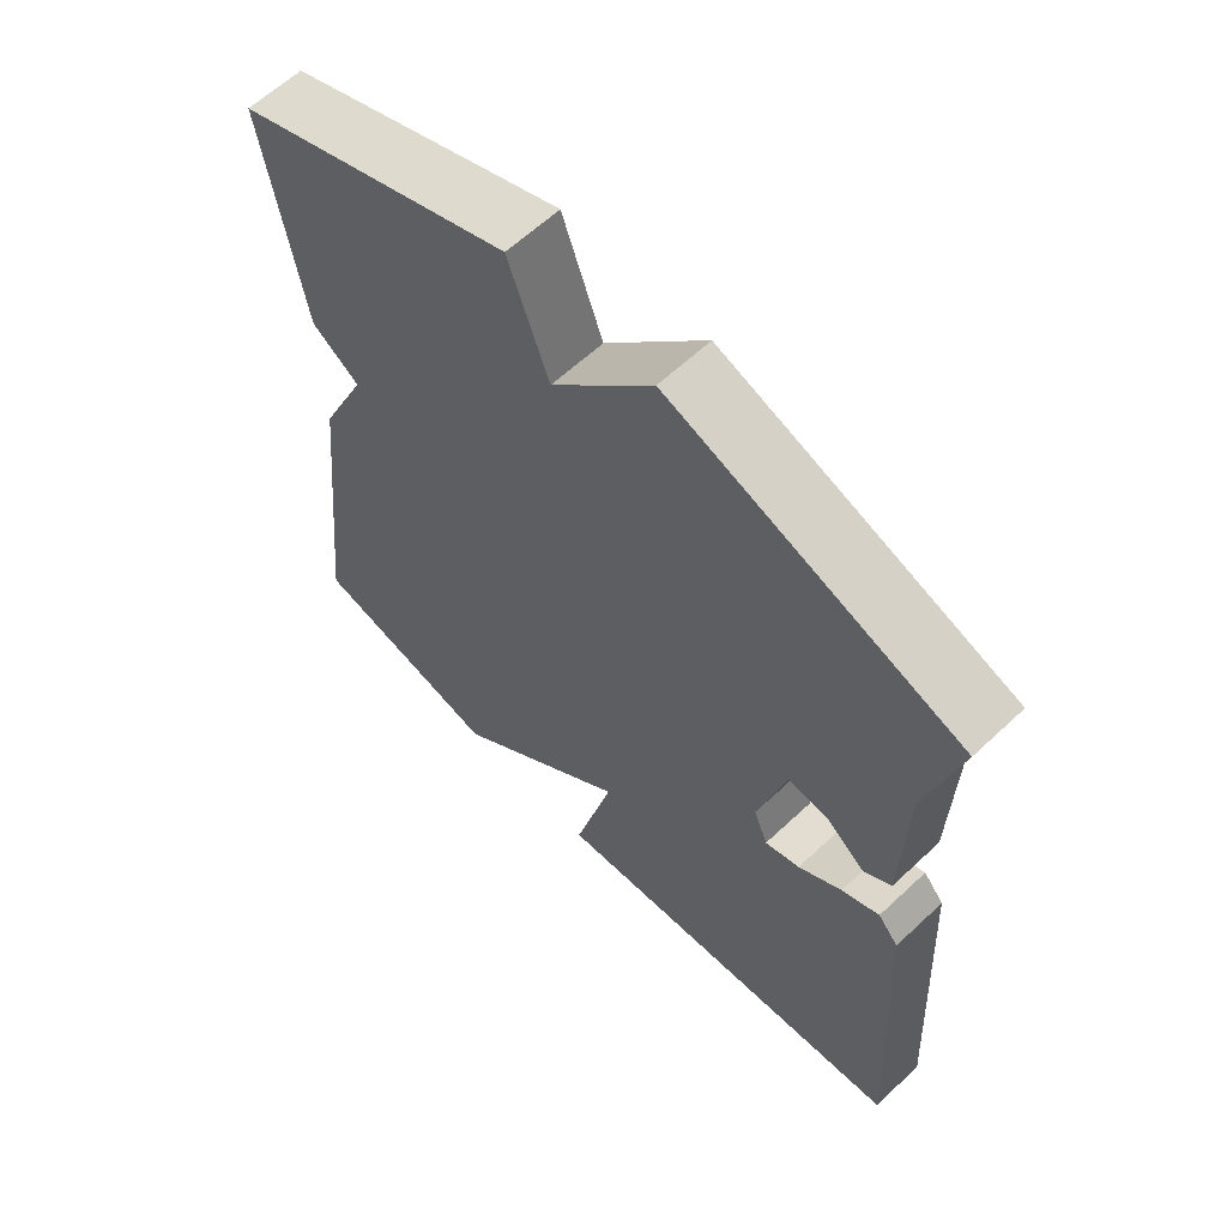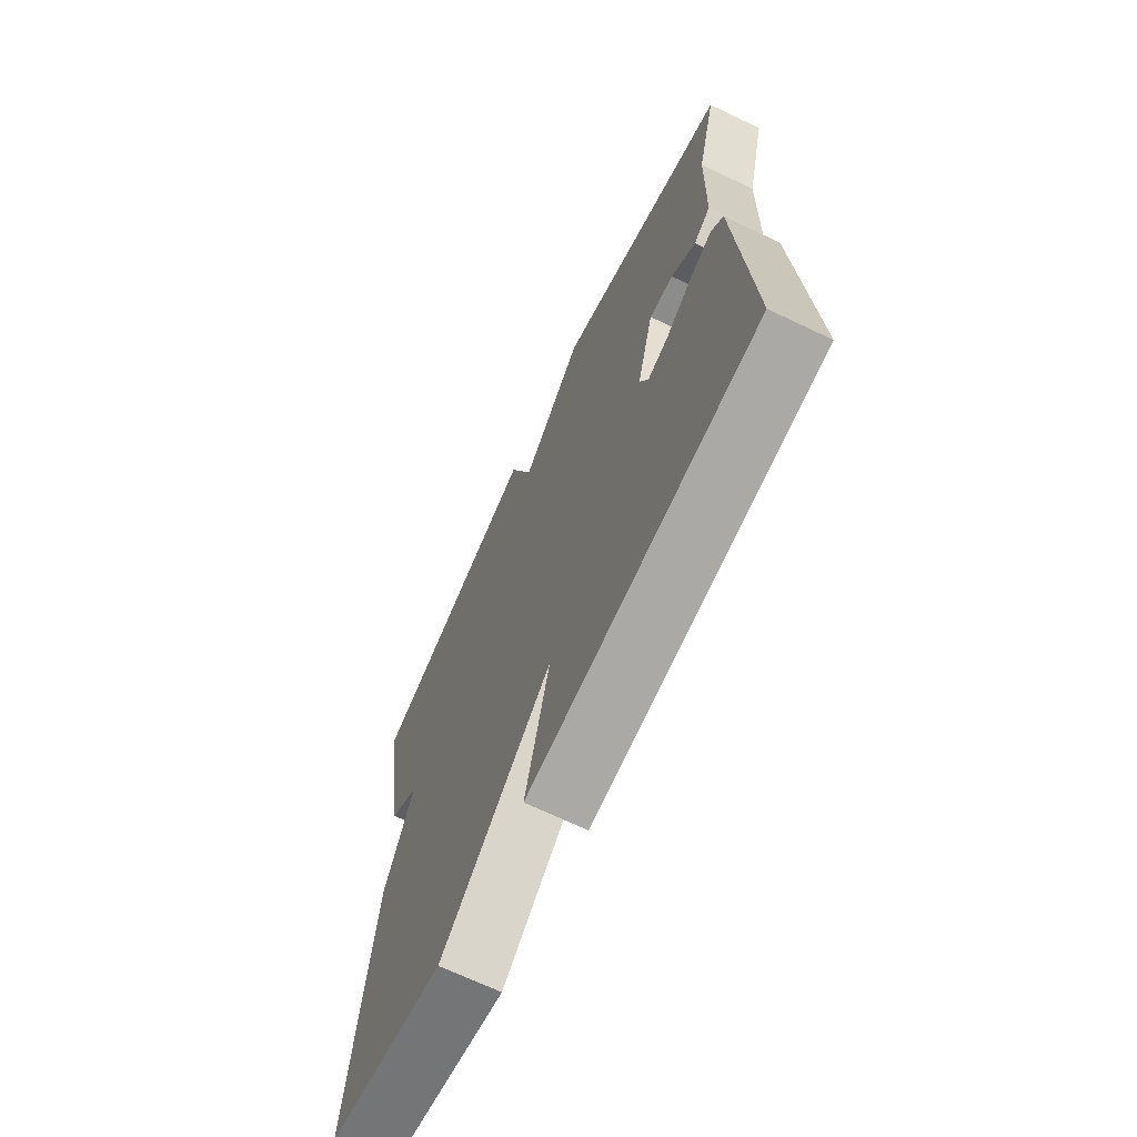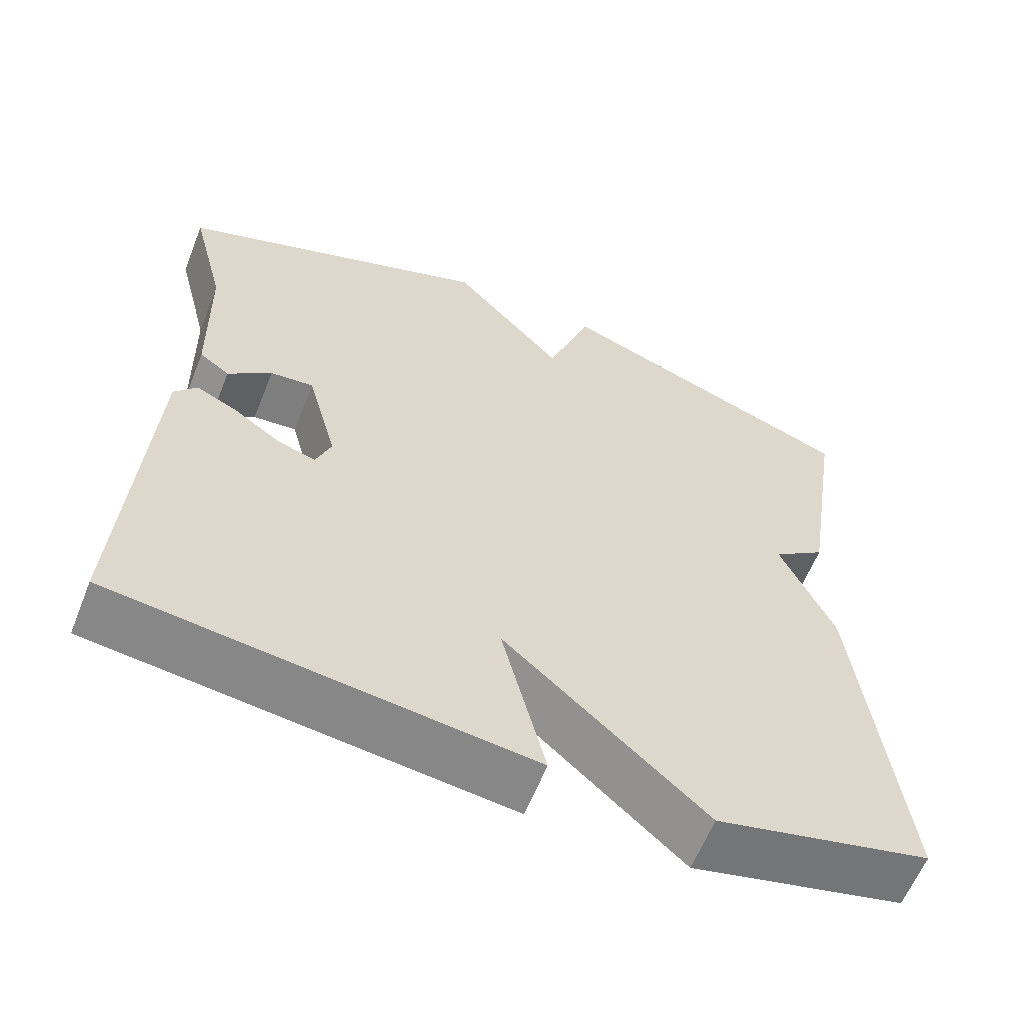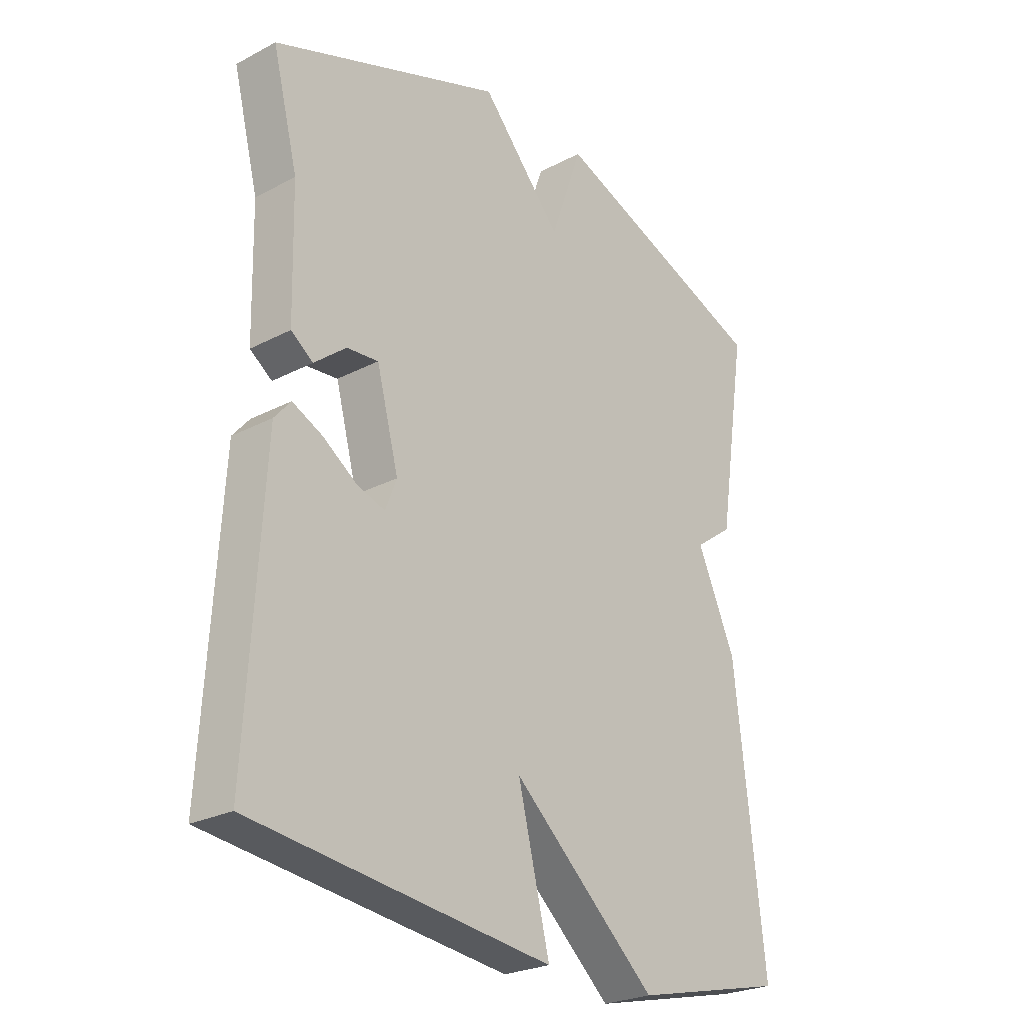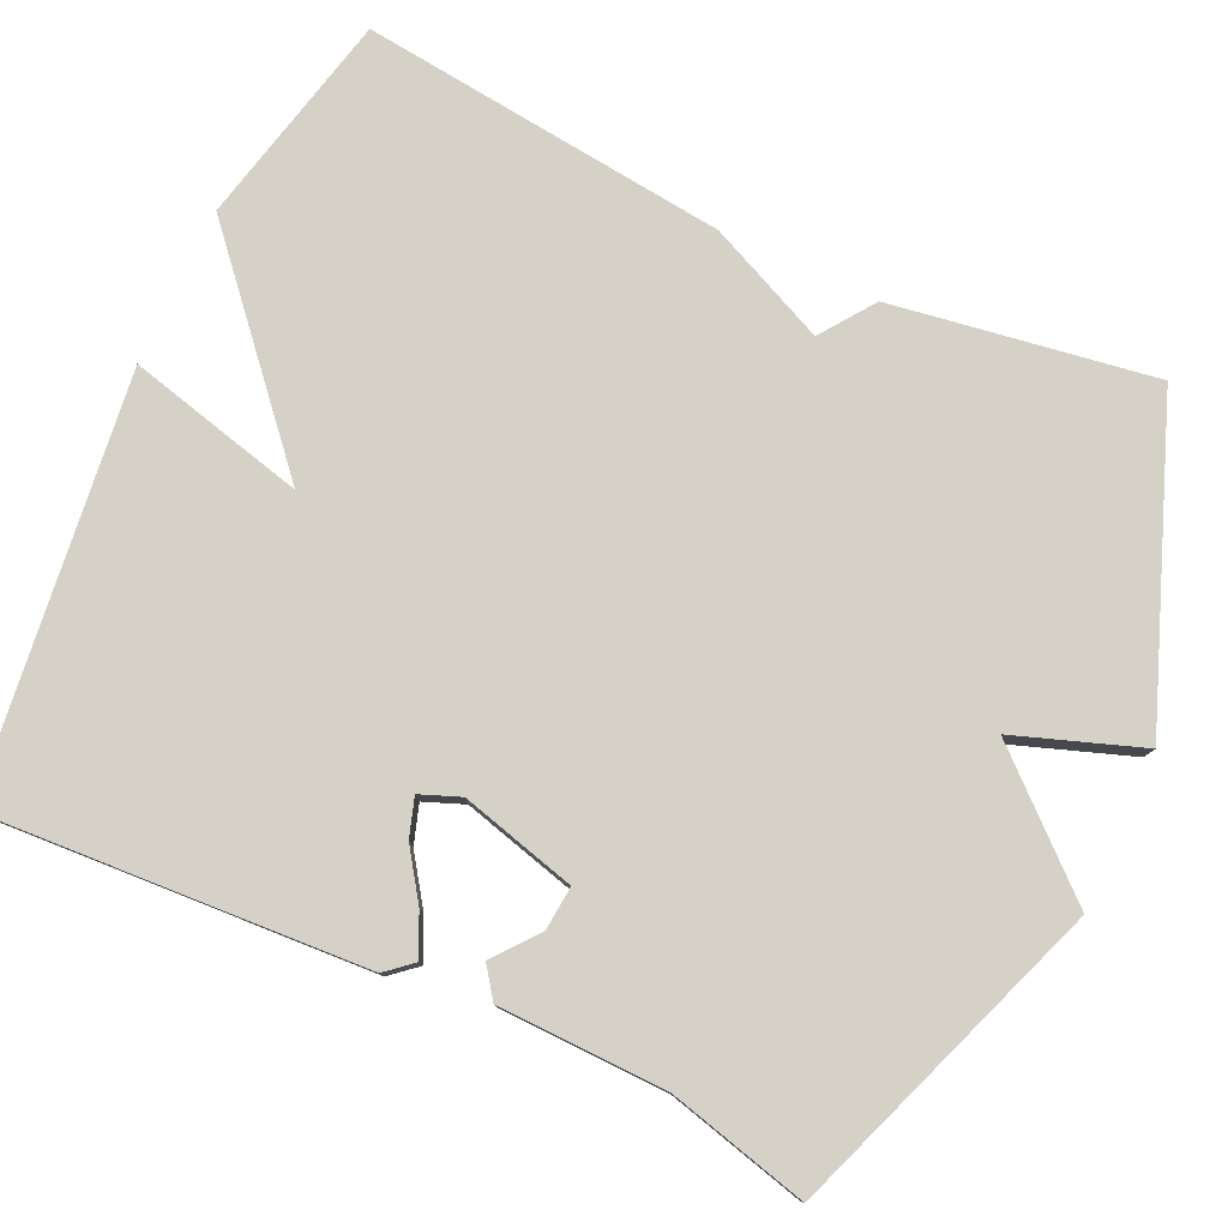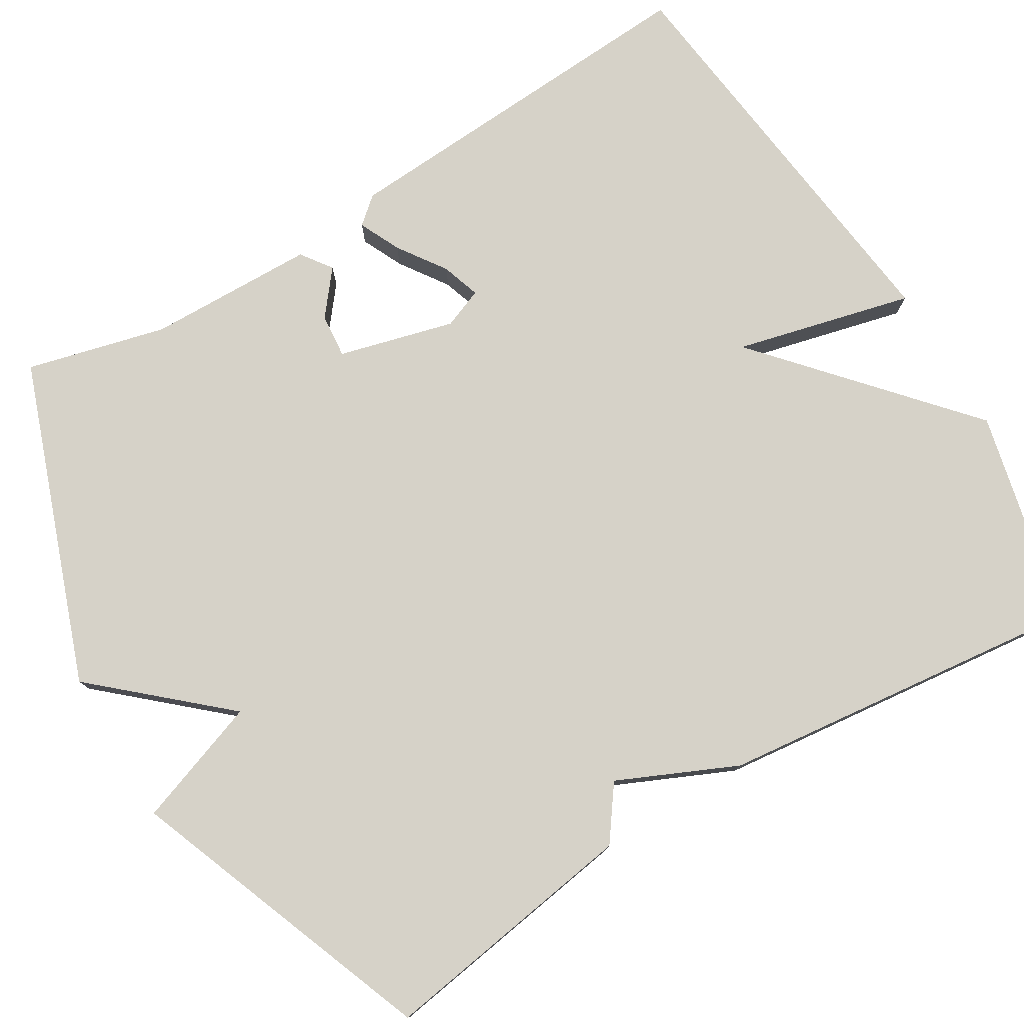
<metadata>
{"format":"obj","ext":"obj","renderer":"f3d","projection":"perspective","resolution":1024,"background":"white","views":[{"elev":62.1,"azim":-133.6,"up":"+Z"},{"elev":-69.0,"azim":-115.5,"up":"+Z"},{"elev":-60.9,"azim":-21.7,"up":"+Z"},{"elev":-25.4,"azim":-49.9,"up":"+Z"},{"elev":79.3,"azim":-65.1,"up":"+Y"},{"elev":78.1,"azim":58.9,"up":"+Y"}]}
</metadata>
<code>
v -0.5 0.07 0.5
v -0.092 0.07 0.65
v 0.051 0.07 0.489
v 0.108 0.07 0.65
v 0.5 0.07 0.5
v 0.448 0.07 0.167
v 0.38 0.07 0.118
v 0.448 0.07 -0.033
v 0.5 0.07 -0.5
v 0.228 0.07 -0.563
v -0.028 0.07 -0.337
v 0.028 0.07 -0.563
v -0.5 0.07 -0.5
v -0.472 0.07 -0.018
v -0.443 0.07 0.016
v -0.39 0.07 -0.009
v -0.329 0.07 -0.051
v -0.28 0.07 -0.067
v -0.26 0.07 -0.016
v -0.299 0.07 0.131
v -0.355 0.07 0.126
v -0.411 0.07 0.081
v -0.45 0.07 0.109
v -0.455 0.07 0.323
v -0.5 0 0.5
v -0.092 0 0.65
v 0.051 0 0.489
v 0.108 0 0.65
v 0.5 0 0.5
v 0.448 0 0.167
v 0.38 0 0.118
v 0.448 0 -0.033
v 0.5 0 -0.5
v 0.228 0 -0.563
v -0.028 0 -0.337
v 0.028 0 -0.563
v -0.5 0 -0.5
v -0.472 0 -0.018
v -0.443 0 0.016
v -0.39 0 -0.009
v -0.329 0 -0.051
v -0.28 0 -0.067
v -0.26 0 -0.016
v -0.299 0 0.131
v -0.355 0 0.126
v -0.411 0 0.081
v -0.45 0 0.109
v -0.455 0 0.323
f 21 22 23 24
f 1 2 3
f 24 1 3
f 21 24 3
f 20 21 3
f 19 20 3
f 18 19 3
f 15 16 17
f 14 15 17
f 13 14 17
f 12 13 17
f 11 12 17
f 11 17 18
f 11 18 3
f 10 11 3
f 9 10 3
f 8 9 3
f 7 8 3
f 5 6 7
f 4 5 7
f 3 4 7
f 48 47 46 45
f 27 26 25
f 27 25 48
f 27 48 45
f 27 45 44
f 27 44 43
f 27 43 42
f 41 40 39
f 41 39 38
f 41 38 37
f 41 37 36
f 41 36 35
f 42 41 35
f 27 42 35
f 27 35 34
f 27 34 33
f 27 33 32
f 27 32 31
f 31 30 29
f 31 29 28
f 31 28 27
f 1 25 26 2
f 2 26 27 3
f 3 27 28 4
f 4 28 29 5
f 5 29 30 6
f 6 30 31 7
f 7 31 32 8
f 8 32 33 9
f 9 33 34 10
f 10 34 35 11
f 11 35 36 12
f 12 36 37 13
f 13 37 38 14
f 14 38 39 15
f 15 39 40 16
f 16 40 41 17
f 17 41 42 18
f 18 42 43 19
f 19 43 44 20
f 20 44 45 21
f 21 45 46 22
f 22 46 47 23
f 23 47 48 24
f 24 48 25 1

</code>
